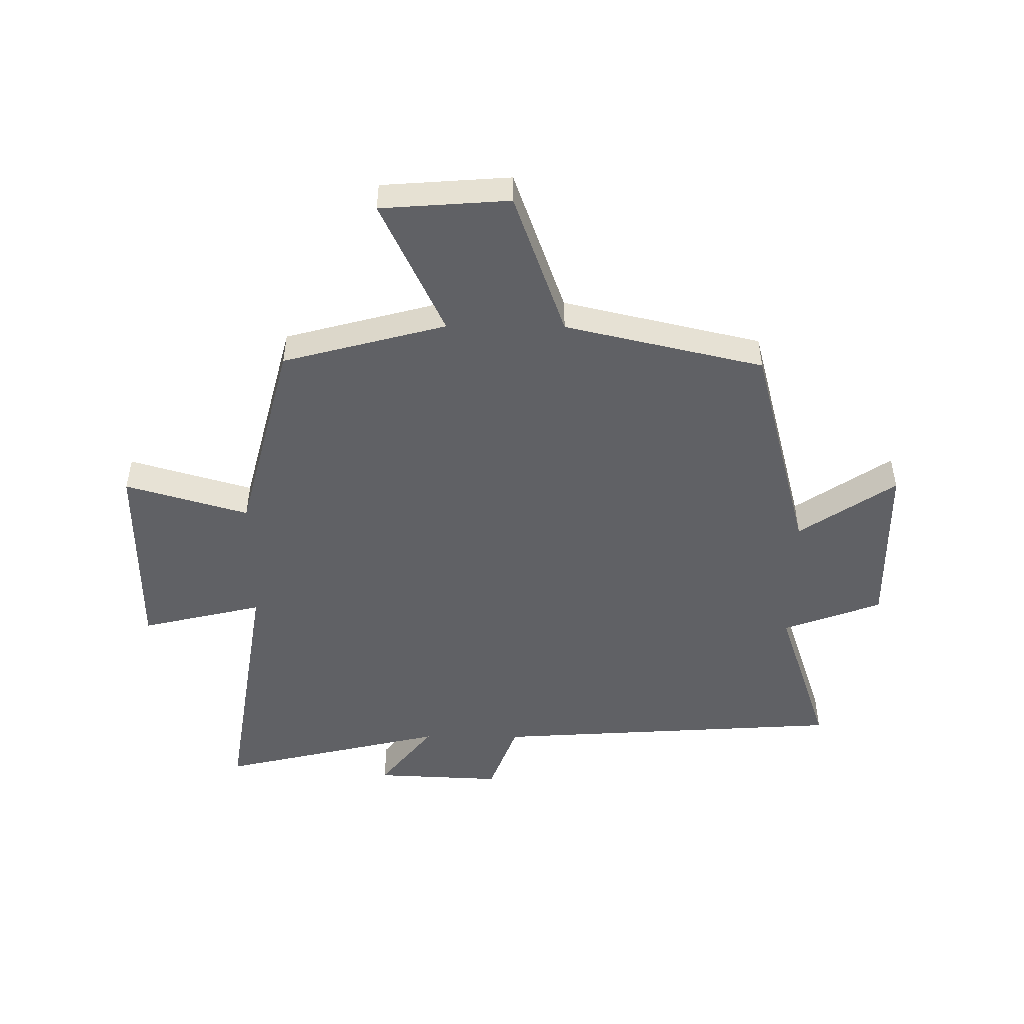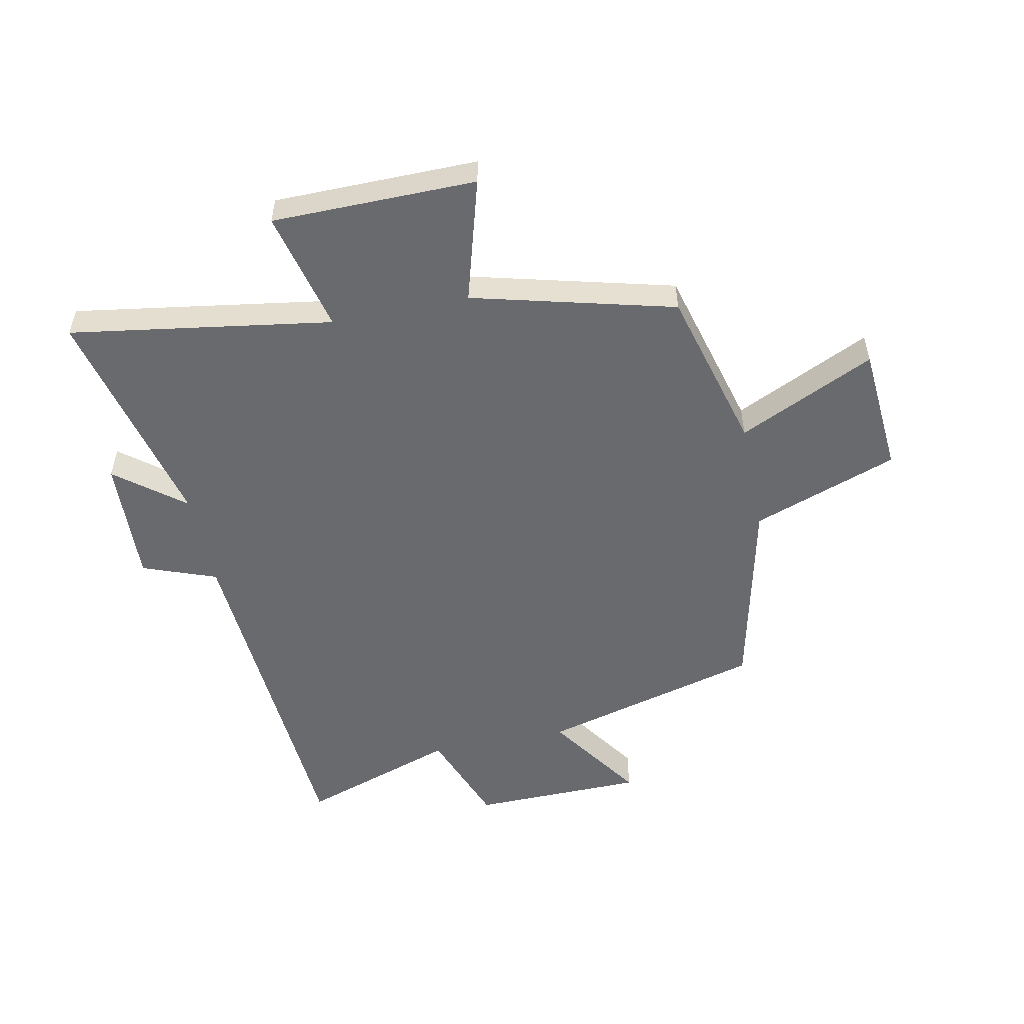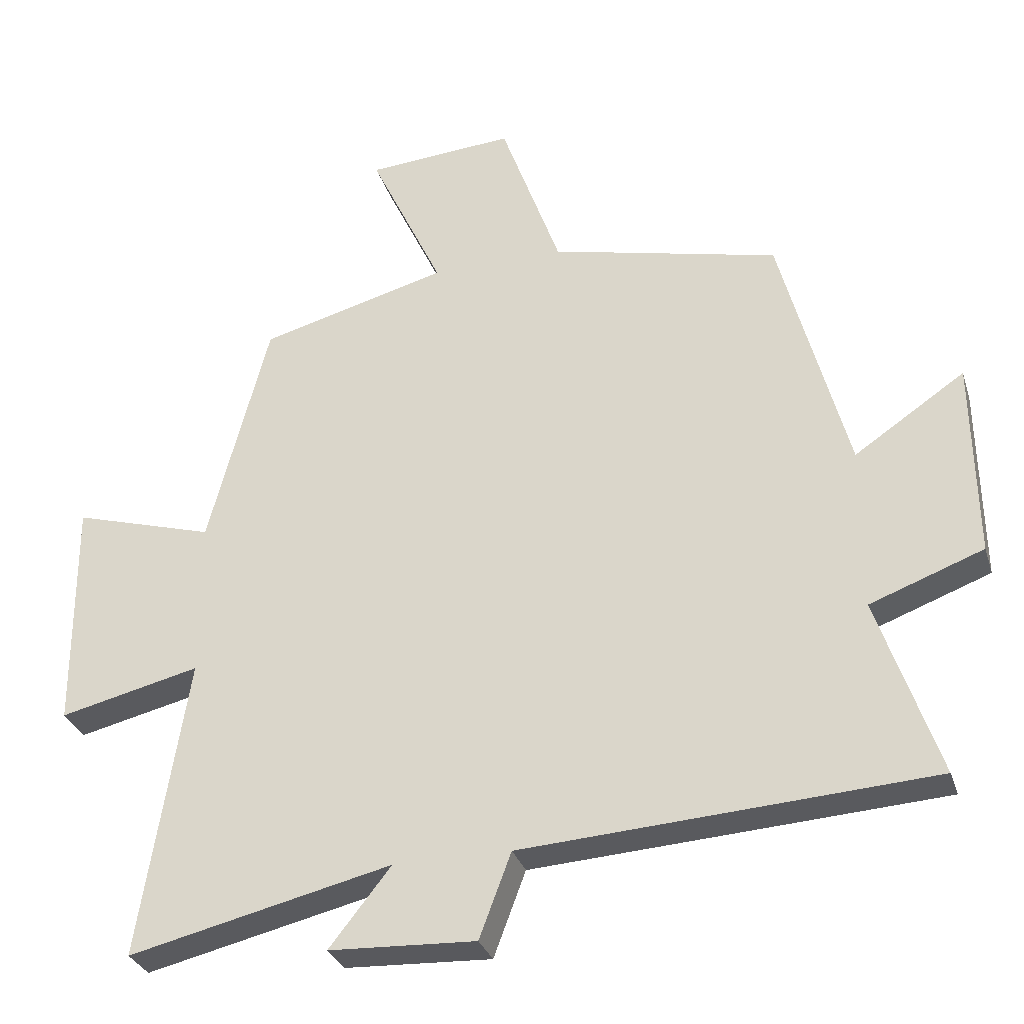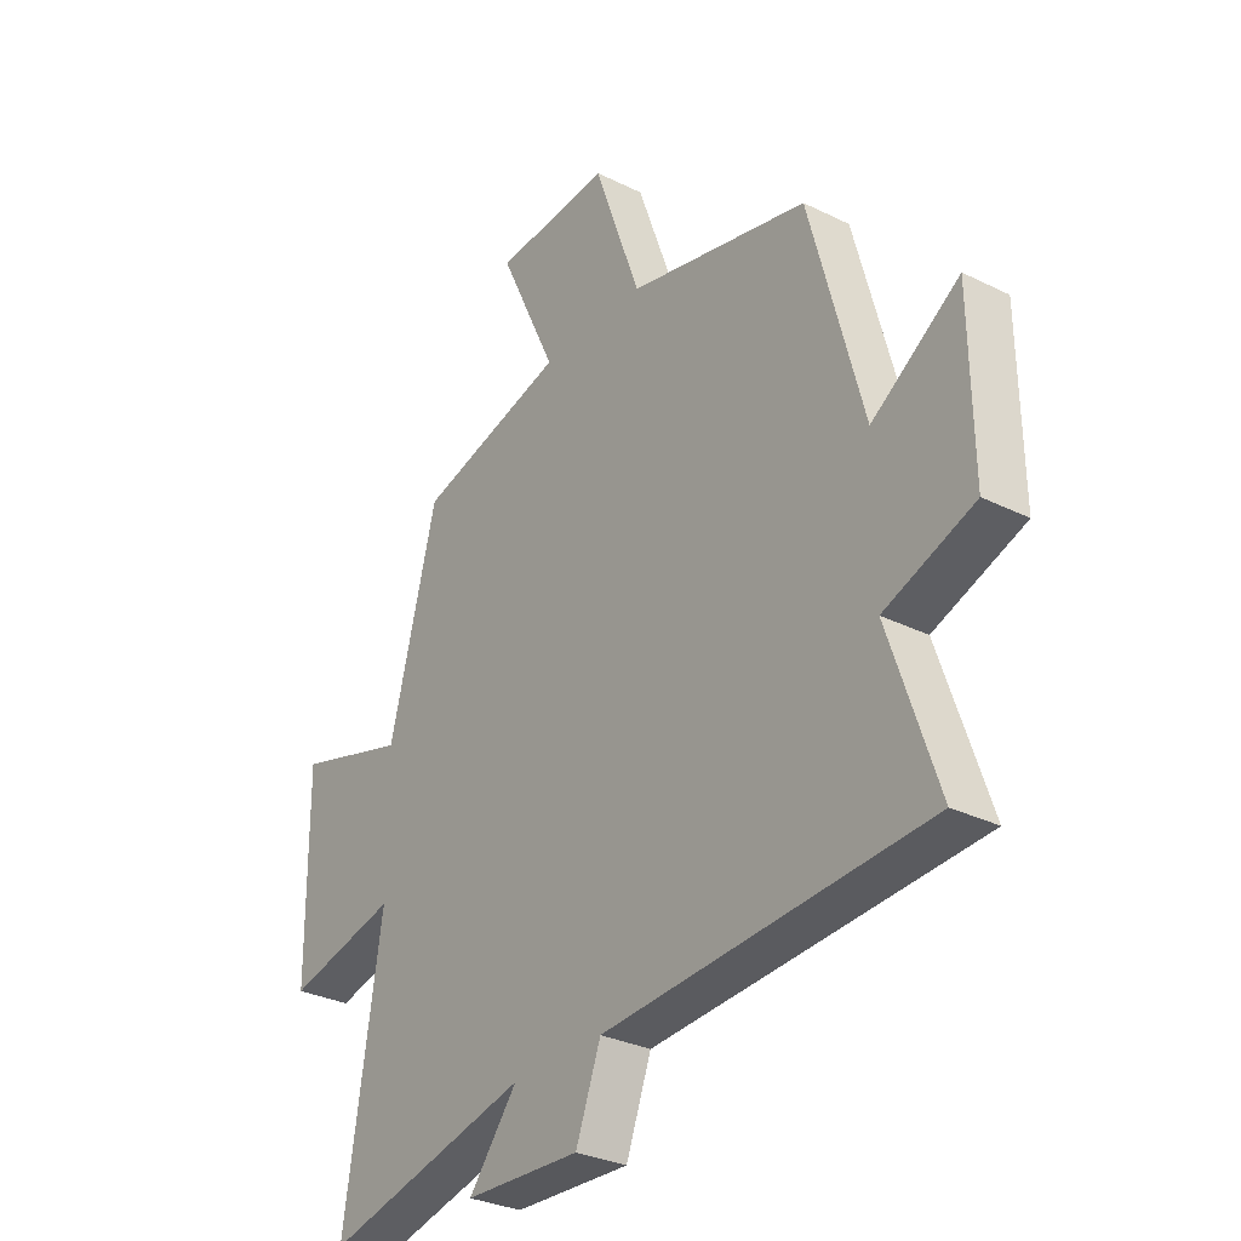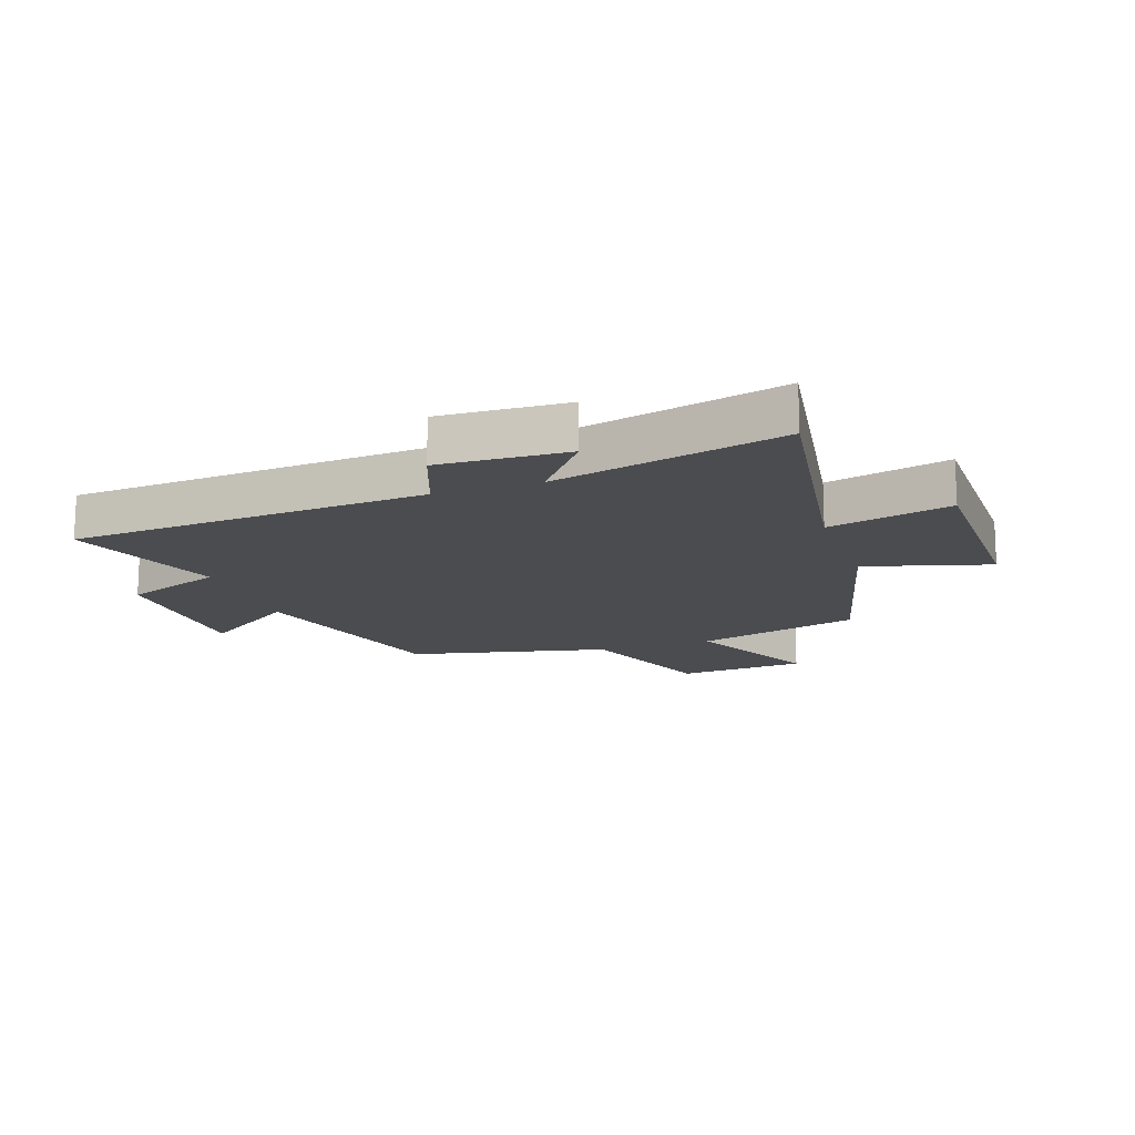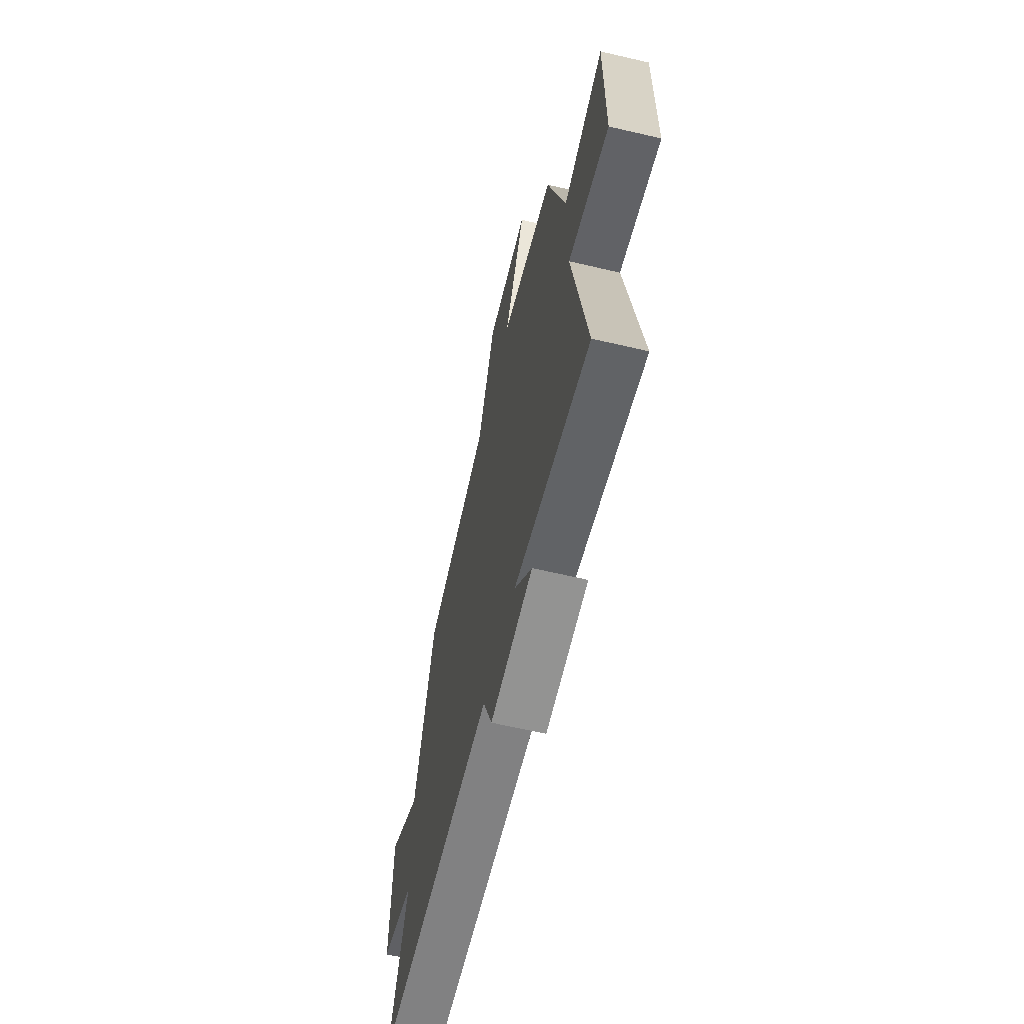
<metadata>
{"format":"obj","ext":"obj","renderer":"f3d","projection":"perspective","resolution":1024,"background":"white","views":[{"elev":-49.2,"azim":-0.4,"up":"+Y"},{"elev":-53.1,"azim":-78.3,"up":"+Y"},{"elev":-30.9,"azim":16.3,"up":"+Z"},{"elev":-30.6,"azim":54.4,"up":"+Z"},{"elev":-15.2,"azim":-160.7,"up":"+Y"},{"elev":-64.0,"azim":-103.3,"up":"+Z"}]}
</metadata>
<code>
v 0.401 0.07 0.422
v 0.5 0.07 0.048
v 0.663 0.07 0.158
v 0.667 0.07 -0.134
v 0.5 0.07 -0.196
v 0.59 0.07 -0.462
v -0.011 0.07 -0.5
v -0.058 0.07 -0.625
v -0.274 0.07 -0.615
v -0.183 0.07 -0.5
v -0.57 0.07 -0.591
v -0.5 0.07 -0.149
v -0.707 0.07 -0.198
v -0.709 0.07 0.146
v -0.5 0.07 0.085
v -0.411 0.07 0.426
v -0.134 0.07 0.5
v -0.242 0.07 0.73
v -0.024 0.07 0.746
v 0.064 0.07 0.5
v 0.401 0 0.422
v 0.5 0 0.048
v 0.663 0 0.158
v 0.667 0 -0.134
v 0.5 0 -0.196
v 0.59 0 -0.462
v -0.011 0 -0.5
v -0.058 0 -0.625
v -0.274 0 -0.615
v -0.183 0 -0.5
v -0.57 0 -0.591
v -0.5 0 -0.149
v -0.707 0 -0.198
v -0.709 0 0.146
v -0.5 0 0.085
v -0.411 0 0.426
v -0.134 0 0.5
v -0.242 0 0.73
v -0.024 0 0.746
v 0.064 0 0.5
f 17 18 19 20
f 20 1 2
f 17 20 2
f 16 17 2
f 15 16 2
f 12 13 14 15
f 12 15 2
f 10 11 12 2
f 7 8 9 10
f 5 6 7 10
f 5 10 2 3
f 3 4 5
f 40 39 38 37
f 22 21 40
f 22 40 37
f 22 37 36
f 22 36 35
f 35 34 33 32
f 22 35 32
f 22 32 31 30
f 30 29 28 27
f 30 27 26 25
f 23 22 30 25
f 25 24 23
f 1 21 22 2
f 2 22 23 3
f 3 23 24 4
f 4 24 25 5
f 5 25 26 6
f 6 26 27 7
f 7 27 28 8
f 8 28 29 9
f 9 29 30 10
f 10 30 31 11
f 11 31 32 12
f 12 32 33 13
f 13 33 34 14
f 14 34 35 15
f 15 35 36 16
f 16 36 37 17
f 17 37 38 18
f 18 38 39 19
f 19 39 40 20
f 20 40 21 1

</code>
